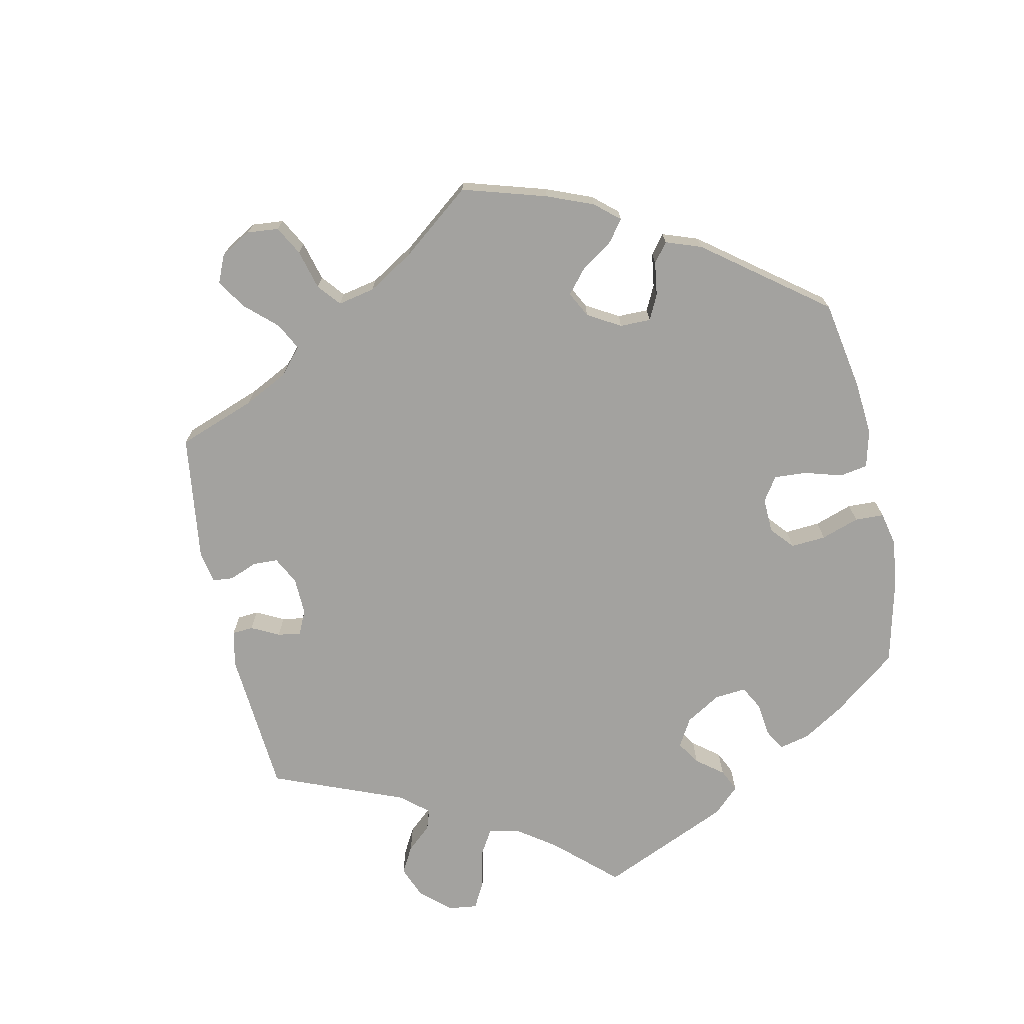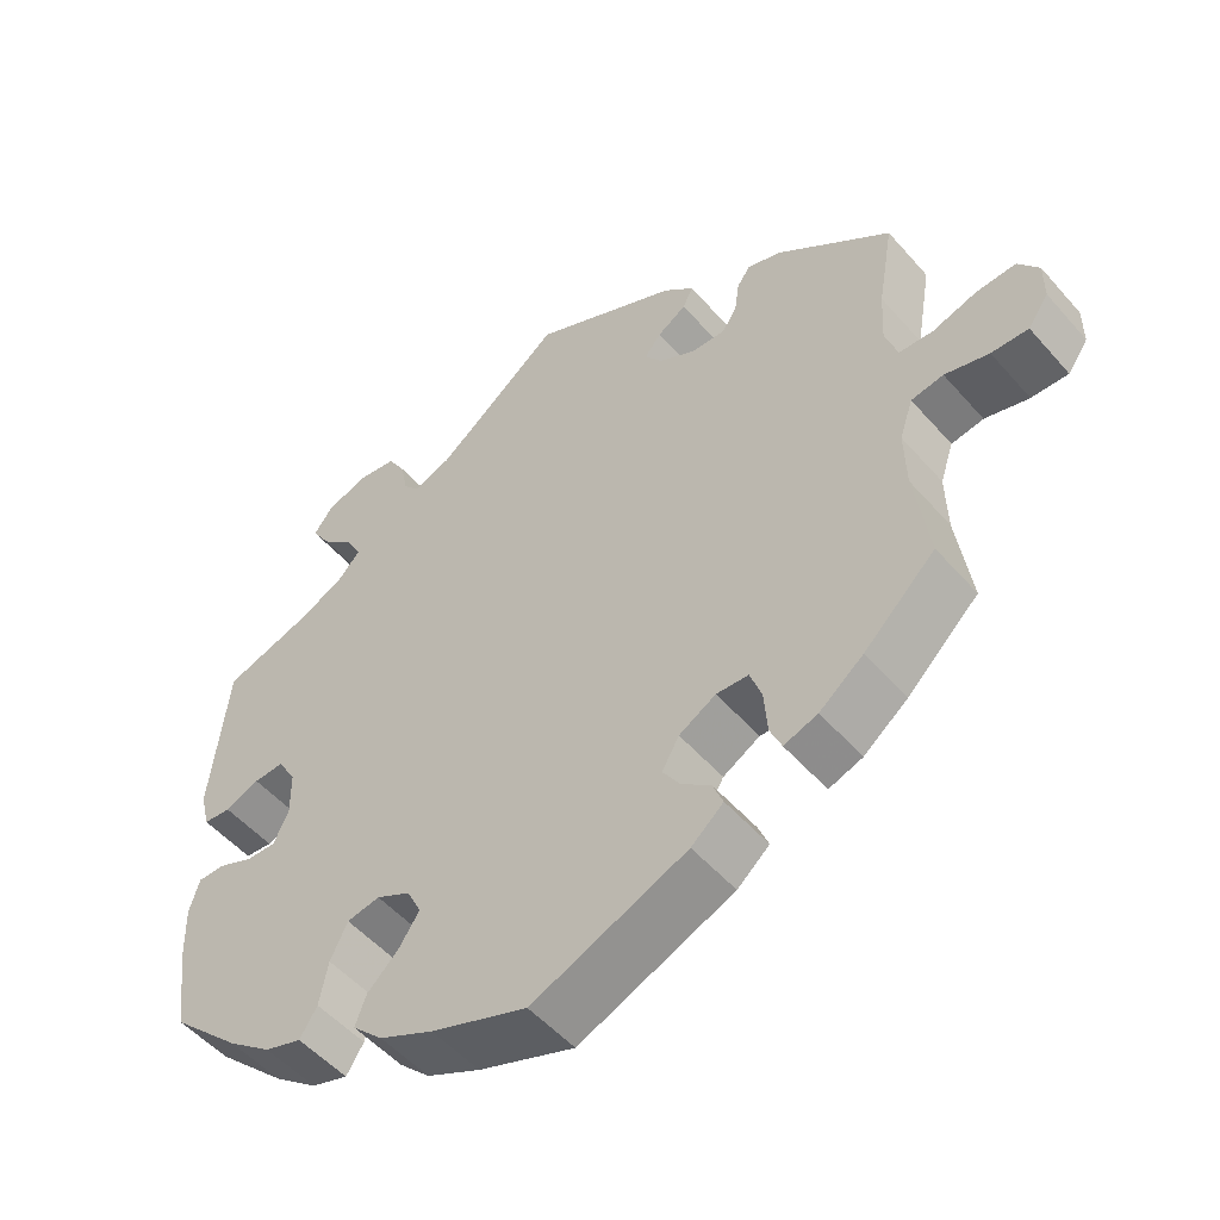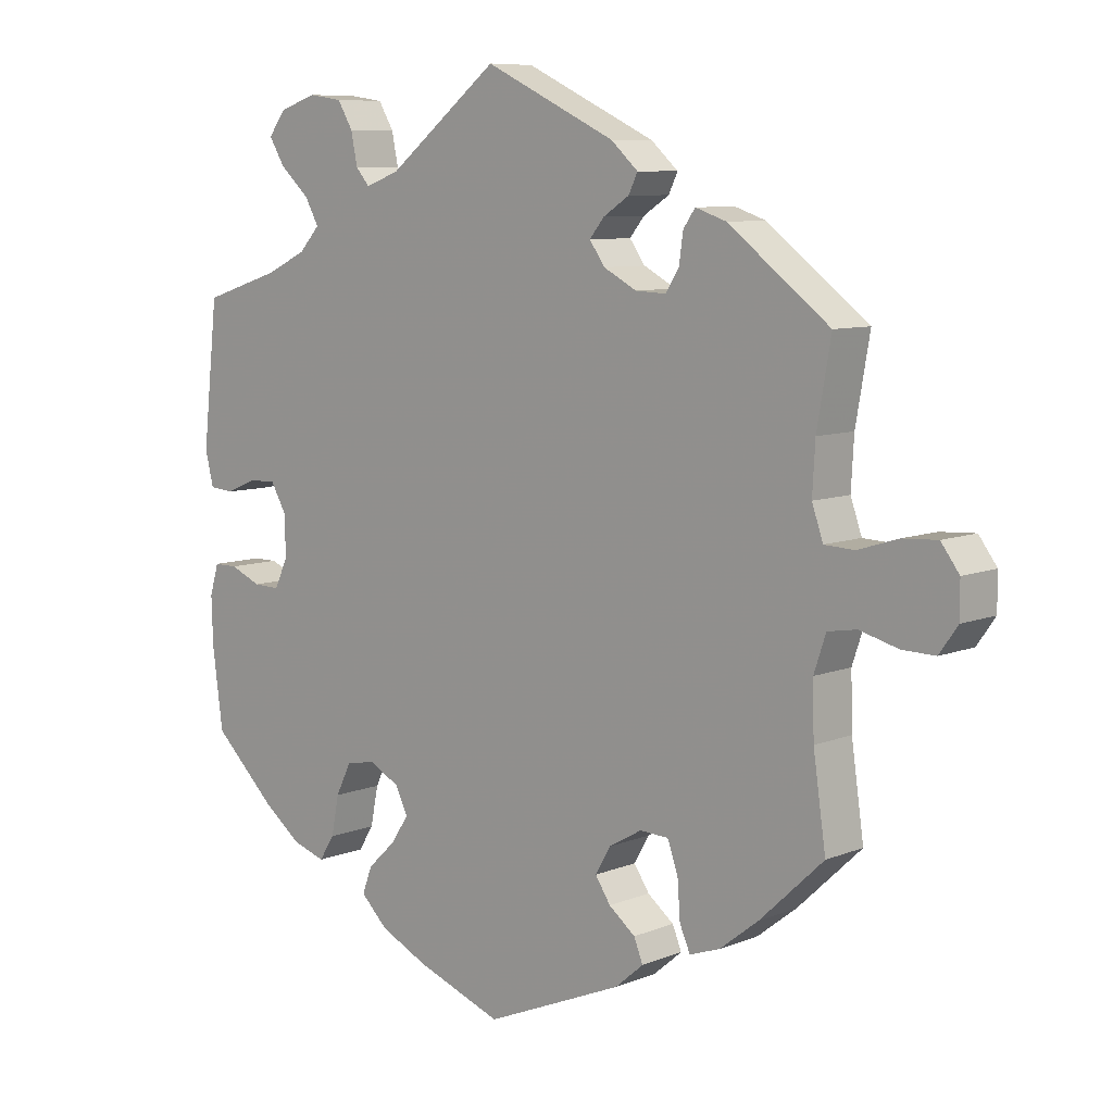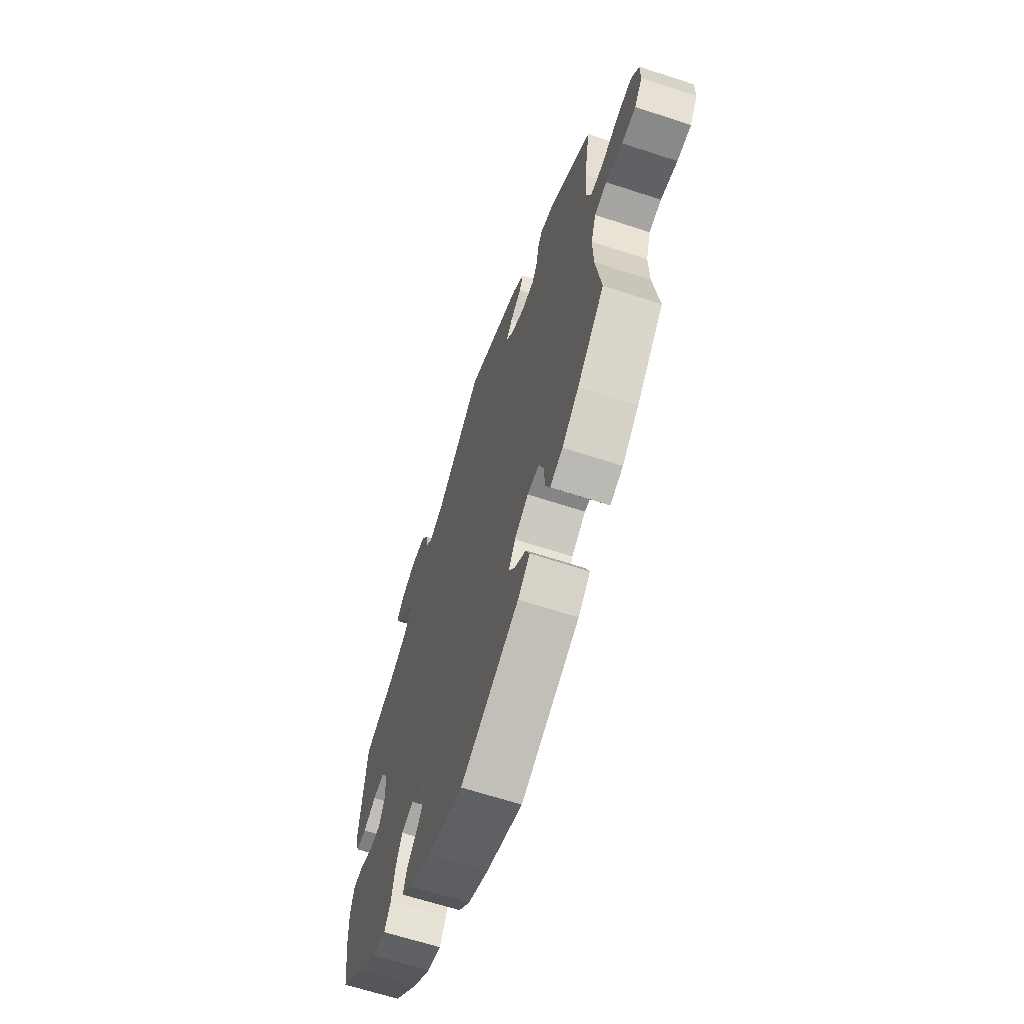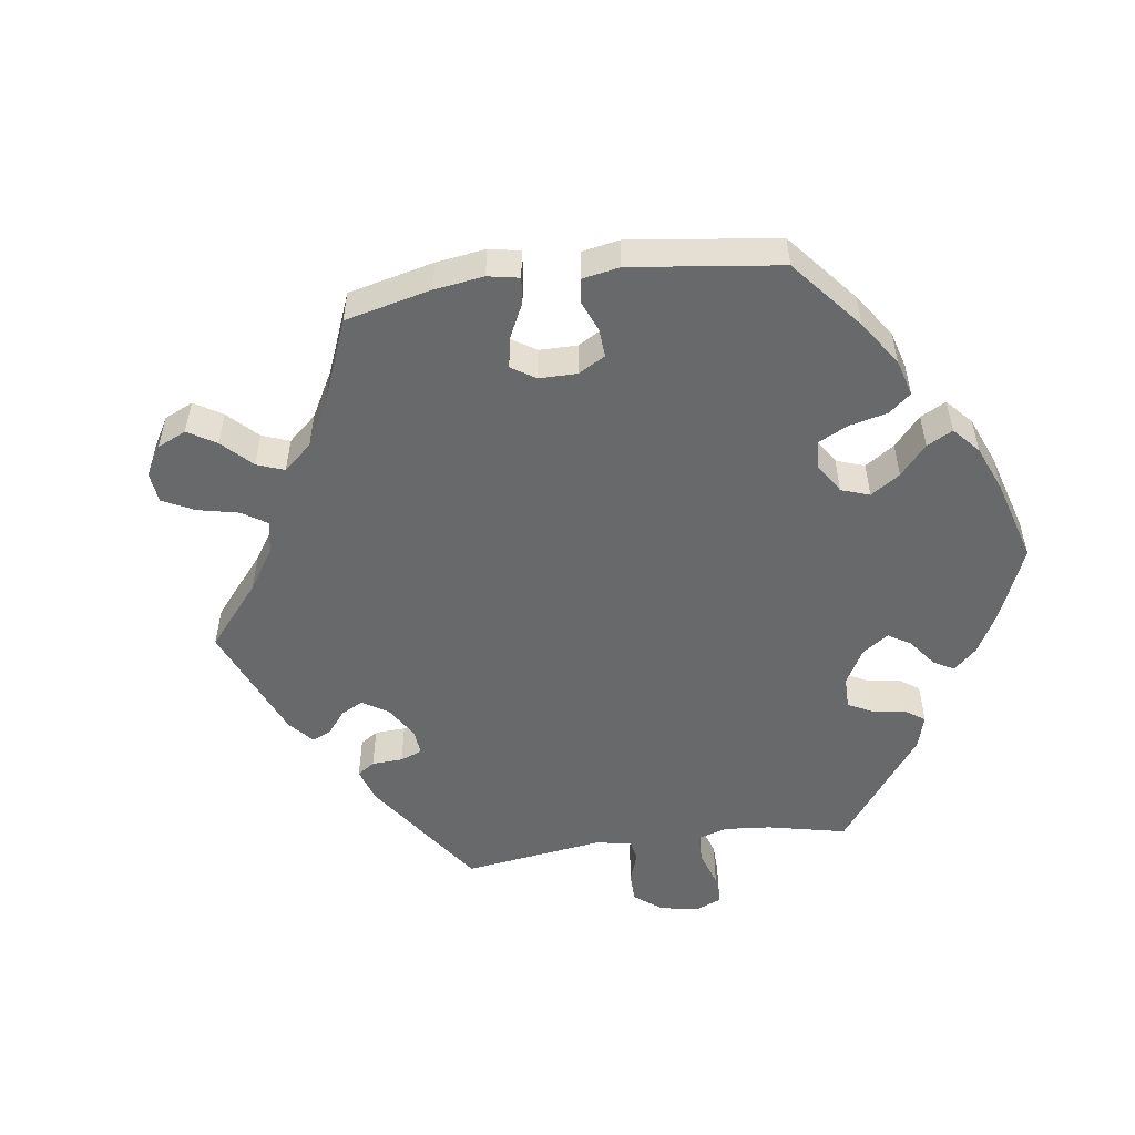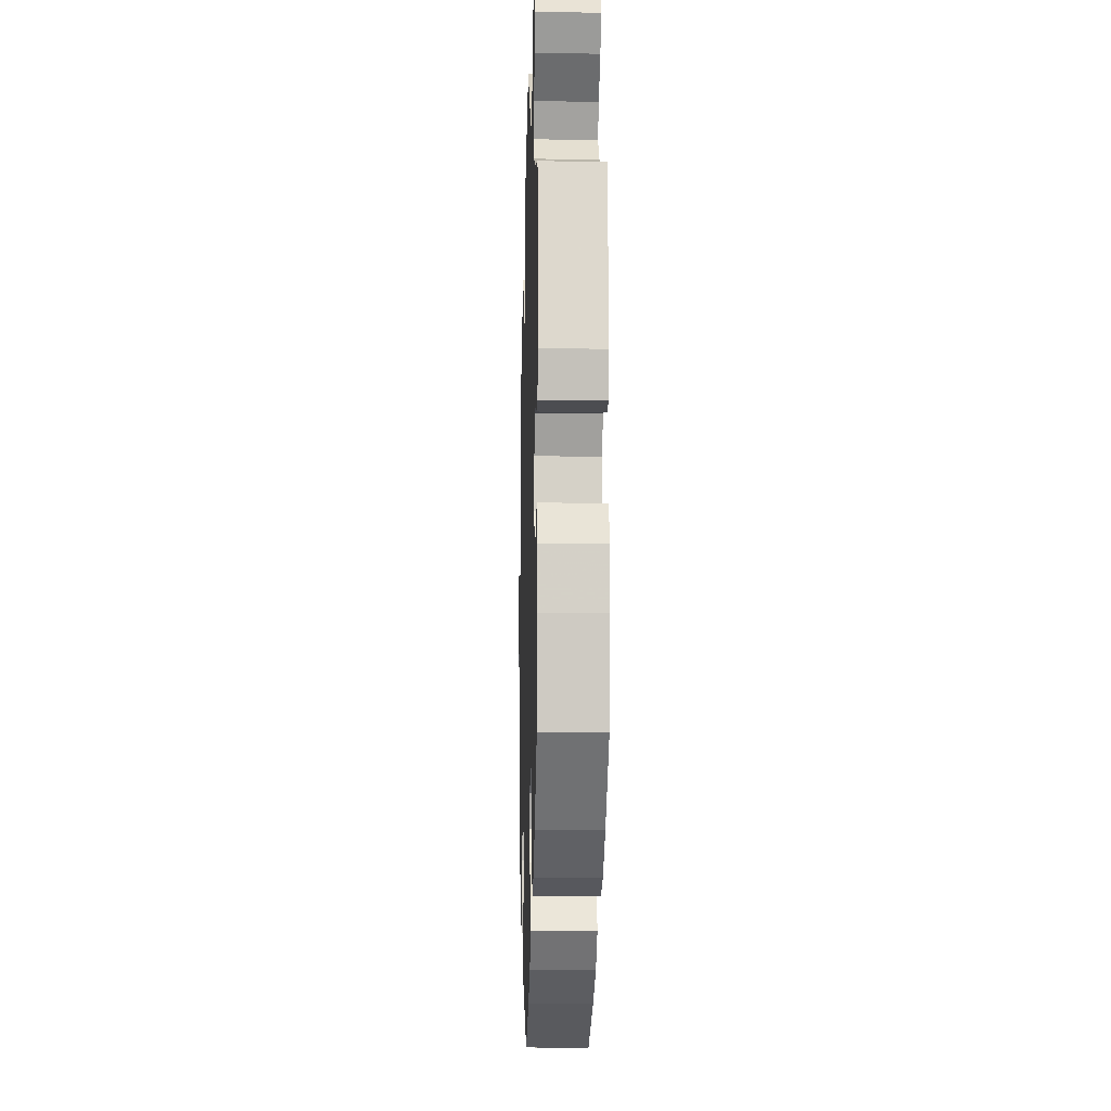
<metadata>
{"format":"obj","ext":"obj","renderer":"f3d","projection":"perspective","resolution":1024,"background":"white","views":[{"elev":-72.4,"azim":132.1,"up":"+Y"},{"elev":-51.8,"azim":39.7,"up":"+Z"},{"elev":8.3,"azim":42.4,"up":"+Z"},{"elev":-64.4,"azim":71.7,"up":"+Z"},{"elev":-52.6,"azim":158.0,"up":"+Y"},{"elev":-11.3,"azim":-91.7,"up":"+Z"}]}
</metadata>
<code>
v 0.188 0.07 0.489
v 0.227 0.07 0.454
v 0.214 0.07 0.427
v 0.177 0.07 0.403
v 0.156 0.07 0.377
v 0.178 0.07 0.346
v 0.225 0.07 0.321
v 0.269 0.07 0.319
v 0.288 0.07 0.349
v 0.294 0.07 0.391
v 0.311 0.07 0.415
v 0.355 0.07 0.4
v 0.5 0.07 0.289
v 0.48 0.07 0.174
v 0.476 0.07 0.104
v 0.492 0.07 0.058
v 0.535 0.07 0.056
v 0.592 0.07 0.074
v 0.642 0.07 0.077
v 0.668 0.07 0.042
v 0.668 0.07 -0.008
v 0.642 0.07 -0.045
v 0.595 0.07 -0.044
v 0.539 0.07 -0.029
v 0.498 0.07 -0.036
v 0.481 0.07 -0.087
v 0.483 0.07 -0.163
v 0.501 0.07 -0.288
v 0.41 0.07 -0.374
v 0.354 0.07 -0.418
v 0.311 0.07 -0.433
v 0.296 0.07 -0.399
v 0.292 0.07 -0.344
v 0.277 0.07 -0.302
v 0.236 0.07 -0.3
v 0.189 0.07 -0.327
v 0.167 0.07 -0.365
v 0.189 0.07 -0.398
v 0.227 0.07 -0.428
v 0.24 0.07 -0.46
v 0.199 0.07 -0.495
v 0.001 0.07 -0.578
v -0.122 0.07 -0.533
v -0.191 0.07 -0.5
v -0.23 0.07 -0.462
v -0.216 0.07 -0.424
v -0.176 0.07 -0.386
v -0.15 0.07 -0.347
v -0.168 0.07 -0.31
v -0.212 0.07 -0.287
v -0.254 0.07 -0.295
v -0.276 0.07 -0.34
v -0.287 0.07 -0.396
v -0.309 0.07 -0.431
v -0.356 0.07 -0.416
v -0.412 0.07 -0.373
v -0.501 0.07 -0.288
v -0.516 0.07 -0.174
v -0.518 0.07 -0.106
v -0.505 0.07 -0.063
v -0.471 0.07 -0.063
v -0.426 0.07 -0.082
v -0.388 0.07 -0.083
v -0.369 0.07 -0.042
v -0.37 0.07 0.016
v -0.393 0.07 0.056
v -0.432 0.07 0.054
v -0.476 0.07 0.036
v -0.511 0.07 0.039
v -0.523 0.07 0.088
v -0.501 0.07 0.289
v -0.391 0.07 0.324
v -0.331 0.07 0.352
v -0.301 0.07 0.385
v -0.321 0.07 0.421
v -0.363 0.07 0.459
v -0.386 0.07 0.496
v -0.361 0.07 0.529
v -0.308 0.07 0.547
v -0.259 0.07 0.54
v -0.237 0.07 0.503
v -0.228 0.07 0.458
v -0.208 0.07 0.435
v -0.159 0.07 0.453
v 0 0.07 0.578
v 0.188 0 0.489
v 0.227 0 0.454
v 0.214 0 0.427
v 0.177 0 0.403
v 0.156 0 0.377
v 0.178 0 0.346
v 0.225 0 0.321
v 0.269 0 0.319
v 0.288 0 0.349
v 0.294 0 0.391
v 0.311 0 0.415
v 0.355 0 0.4
v 0.5 0 0.289
v 0.48 0 0.174
v 0.476 0 0.104
v 0.492 0 0.058
v 0.535 0 0.056
v 0.592 0 0.074
v 0.642 0 0.077
v 0.668 0 0.042
v 0.668 0 -0.008
v 0.642 0 -0.045
v 0.595 0 -0.044
v 0.539 0 -0.029
v 0.498 0 -0.036
v 0.481 0 -0.087
v 0.483 0 -0.163
v 0.501 0 -0.288
v 0.41 0 -0.374
v 0.354 0 -0.418
v 0.311 0 -0.433
v 0.296 0 -0.399
v 0.292 0 -0.344
v 0.277 0 -0.302
v 0.236 0 -0.3
v 0.189 0 -0.327
v 0.167 0 -0.365
v 0.189 0 -0.398
v 0.227 0 -0.428
v 0.24 0 -0.46
v 0.199 0 -0.495
v 0.001 0 -0.578
v -0.122 0 -0.533
v -0.191 0 -0.5
v -0.23 0 -0.462
v -0.216 0 -0.424
v -0.176 0 -0.386
v -0.15 0 -0.347
v -0.168 0 -0.31
v -0.212 0 -0.287
v -0.254 0 -0.295
v -0.276 0 -0.34
v -0.287 0 -0.396
v -0.309 0 -0.431
v -0.356 0 -0.416
v -0.412 0 -0.373
v -0.501 0 -0.288
v -0.516 0 -0.174
v -0.518 0 -0.106
v -0.505 0 -0.063
v -0.471 0 -0.063
v -0.426 0 -0.082
v -0.388 0 -0.083
v -0.369 0 -0.042
v -0.37 0 0.016
v -0.393 0 0.056
v -0.432 0 0.054
v -0.476 0 0.036
v -0.511 0 0.039
v -0.523 0 0.088
v -0.501 0 0.289
v -0.391 0 0.324
v -0.331 0 0.352
v -0.301 0 0.385
v -0.321 0 0.421
v -0.363 0 0.459
v -0.386 0 0.496
v -0.361 0 0.529
v -0.308 0 0.547
v -0.259 0 0.54
v -0.237 0 0.503
v -0.228 0 0.458
v -0.208 0 0.435
v -0.159 0 0.453
v 0 0 0.578
f 84 85 1 2
f 83 84 2 3
f 79 80 81 82
f 79 82 83
f 78 79 83
f 75 76 77 78
f 74 75 78 83
f 73 74 83 3
f 69 70 71 72
f 67 68 69 72
f 66 67 72 73
f 65 66 73
f 64 65 73
f 59 60 61 62
f 59 62 63
f 58 59 63
f 57 58 63
f 56 57 63
f 55 56 63 64
f 52 53 54 55
f 51 52 55 64
f 44 45 46 47
f 44 47 48
f 43 44 48
f 42 43 48
f 41 42 48 49
f 38 39 40 41
f 37 38 41 49
f 30 31 32 33
f 30 33 34
f 27 28 29 30
f 26 27 30 34
f 25 26 34 35
f 21 22 23 24
f 19 20 21 24
f 17 18 19 24
f 16 17 24 25
f 15 16 25 35
f 11 12 13 14
f 9 10 11 14
f 8 9 14 15
f 7 8 15 35
f 73 3 4
f 73 4 5
f 50 51 64 73
f 50 73 5 6
f 36 37 49 50
f 35 36 50
f 6 7 35 50
f 87 86 170 169
f 88 87 169 168
f 167 166 165 164
f 168 167 164
f 168 164 163
f 163 162 161 160
f 168 163 160 159
f 88 168 159 158
f 157 156 155 154
f 157 154 153 152
f 158 157 152 151
f 158 151 150
f 158 150 149
f 147 146 145 144
f 148 147 144
f 148 144 143
f 148 143 142
f 148 142 141
f 149 148 141 140
f 140 139 138 137
f 149 140 137 136
f 132 131 130 129
f 133 132 129
f 133 129 128
f 133 128 127
f 134 133 127 126
f 126 125 124 123
f 134 126 123 122
f 118 117 116 115
f 119 118 115
f 115 114 113 112
f 119 115 112 111
f 120 119 111 110
f 109 108 107 106
f 109 106 105 104
f 109 104 103 102
f 110 109 102 101
f 120 110 101 100
f 99 98 97 96
f 99 96 95 94
f 100 99 94 93
f 120 100 93 92
f 89 88 158
f 90 89 158
f 158 149 136 135
f 91 90 158 135
f 135 134 122 121
f 135 121 120
f 135 120 92 91
f 1 86 87 2
f 2 87 88 3
f 3 88 89 4
f 4 89 90 5
f 5 90 91 6
f 6 91 92 7
f 7 92 93 8
f 8 93 94 9
f 9 94 95 10
f 10 95 96 11
f 11 96 97 12
f 12 97 98 13
f 13 98 99 14
f 14 99 100 15
f 15 100 101 16
f 16 101 102 17
f 17 102 103 18
f 18 103 104 19
f 19 104 105 20
f 20 105 106 21
f 21 106 107 22
f 22 107 108 23
f 23 108 109 24
f 24 109 110 25
f 25 110 111 26
f 26 111 112 27
f 27 112 113 28
f 28 113 114 29
f 29 114 115 30
f 30 115 116 31
f 31 116 117 32
f 32 117 118 33
f 33 118 119 34
f 34 119 120 35
f 35 120 121 36
f 36 121 122 37
f 37 122 123 38
f 38 123 124 39
f 39 124 125 40
f 40 125 126 41
f 41 126 127 42
f 42 127 128 43
f 43 128 129 44
f 44 129 130 45
f 45 130 131 46
f 46 131 132 47
f 47 132 133 48
f 48 133 134 49
f 49 134 135 50
f 50 135 136 51
f 51 136 137 52
f 52 137 138 53
f 53 138 139 54
f 54 139 140 55
f 55 140 141 56
f 56 141 142 57
f 57 142 143 58
f 58 143 144 59
f 59 144 145 60
f 60 145 146 61
f 61 146 147 62
f 62 147 148 63
f 63 148 149 64
f 64 149 150 65
f 65 150 151 66
f 66 151 152 67
f 67 152 153 68
f 68 153 154 69
f 69 154 155 70
f 70 155 156 71
f 71 156 157 72
f 72 157 158 73
f 73 158 159 74
f 74 159 160 75
f 75 160 161 76
f 76 161 162 77
f 77 162 163 78
f 78 163 164 79
f 79 164 165 80
f 80 165 166 81
f 81 166 167 82
f 82 167 168 83
f 83 168 169 84
f 84 169 170 85
f 85 170 86 1

</code>
